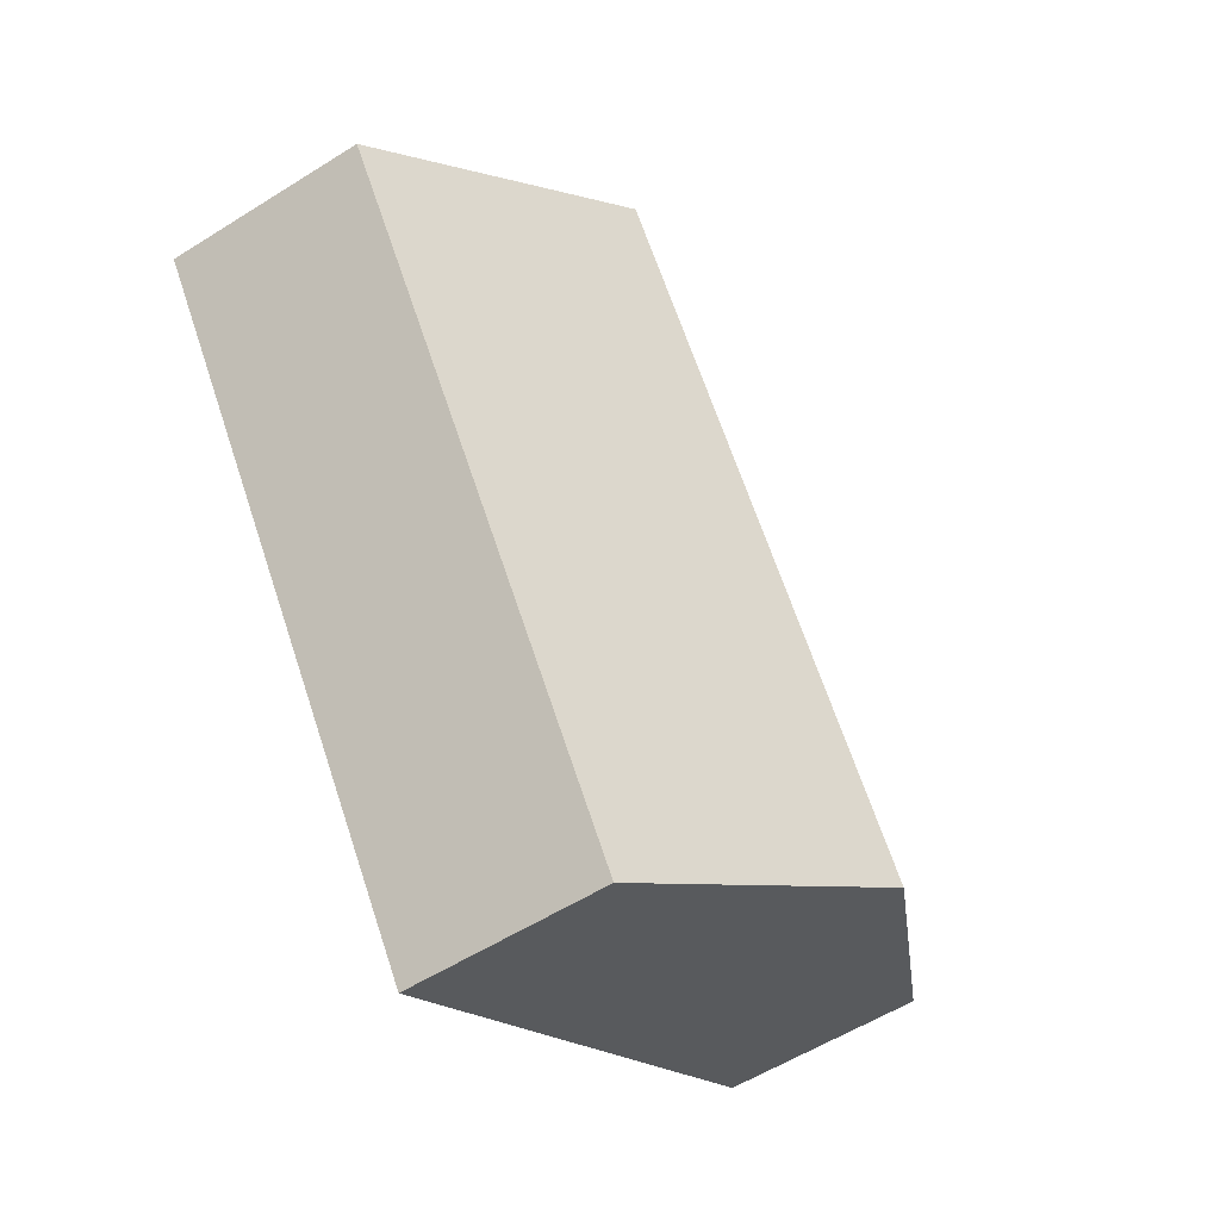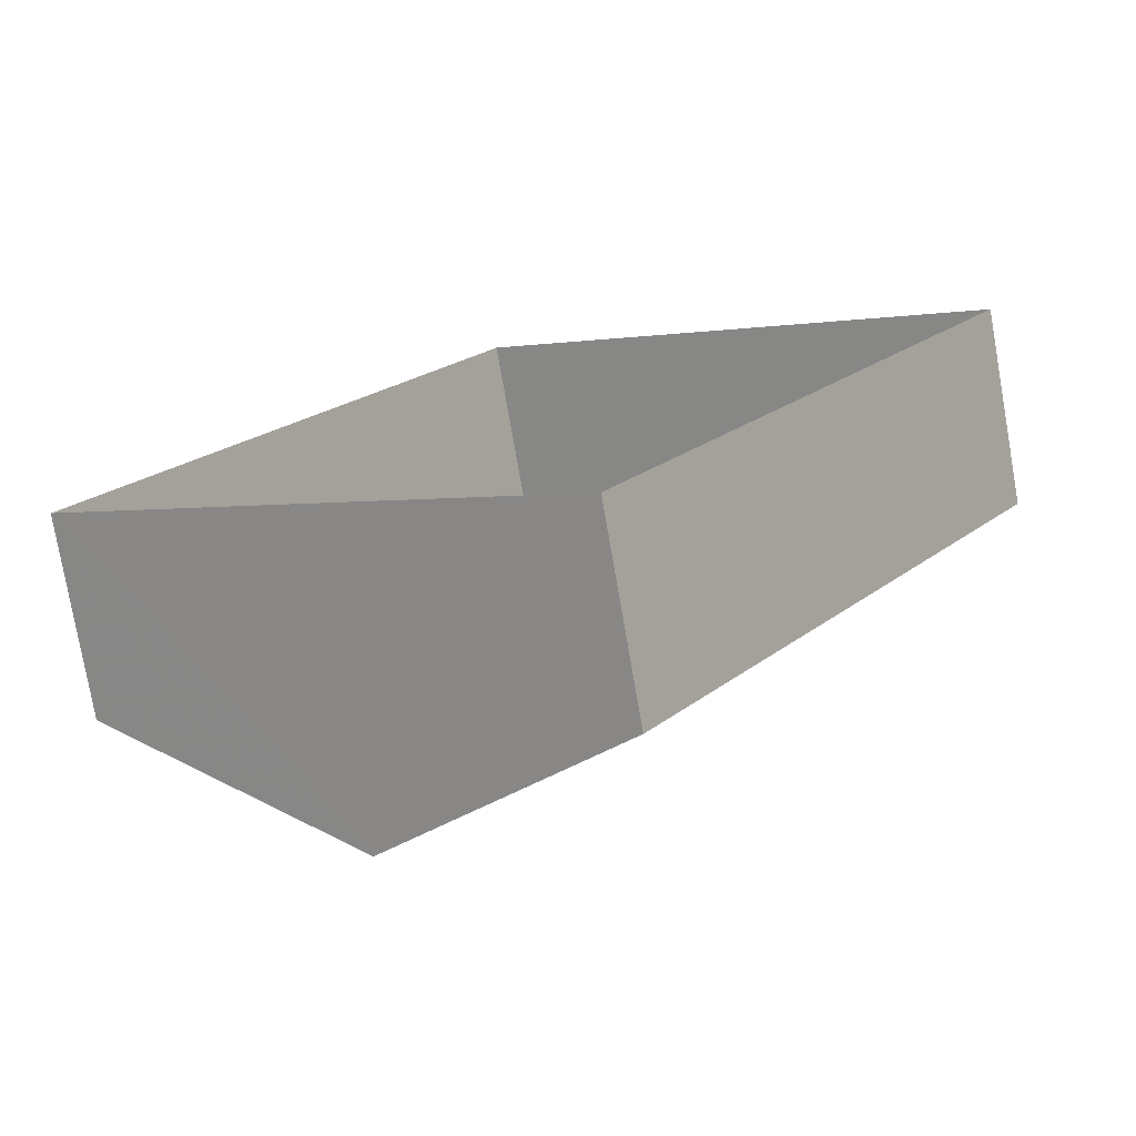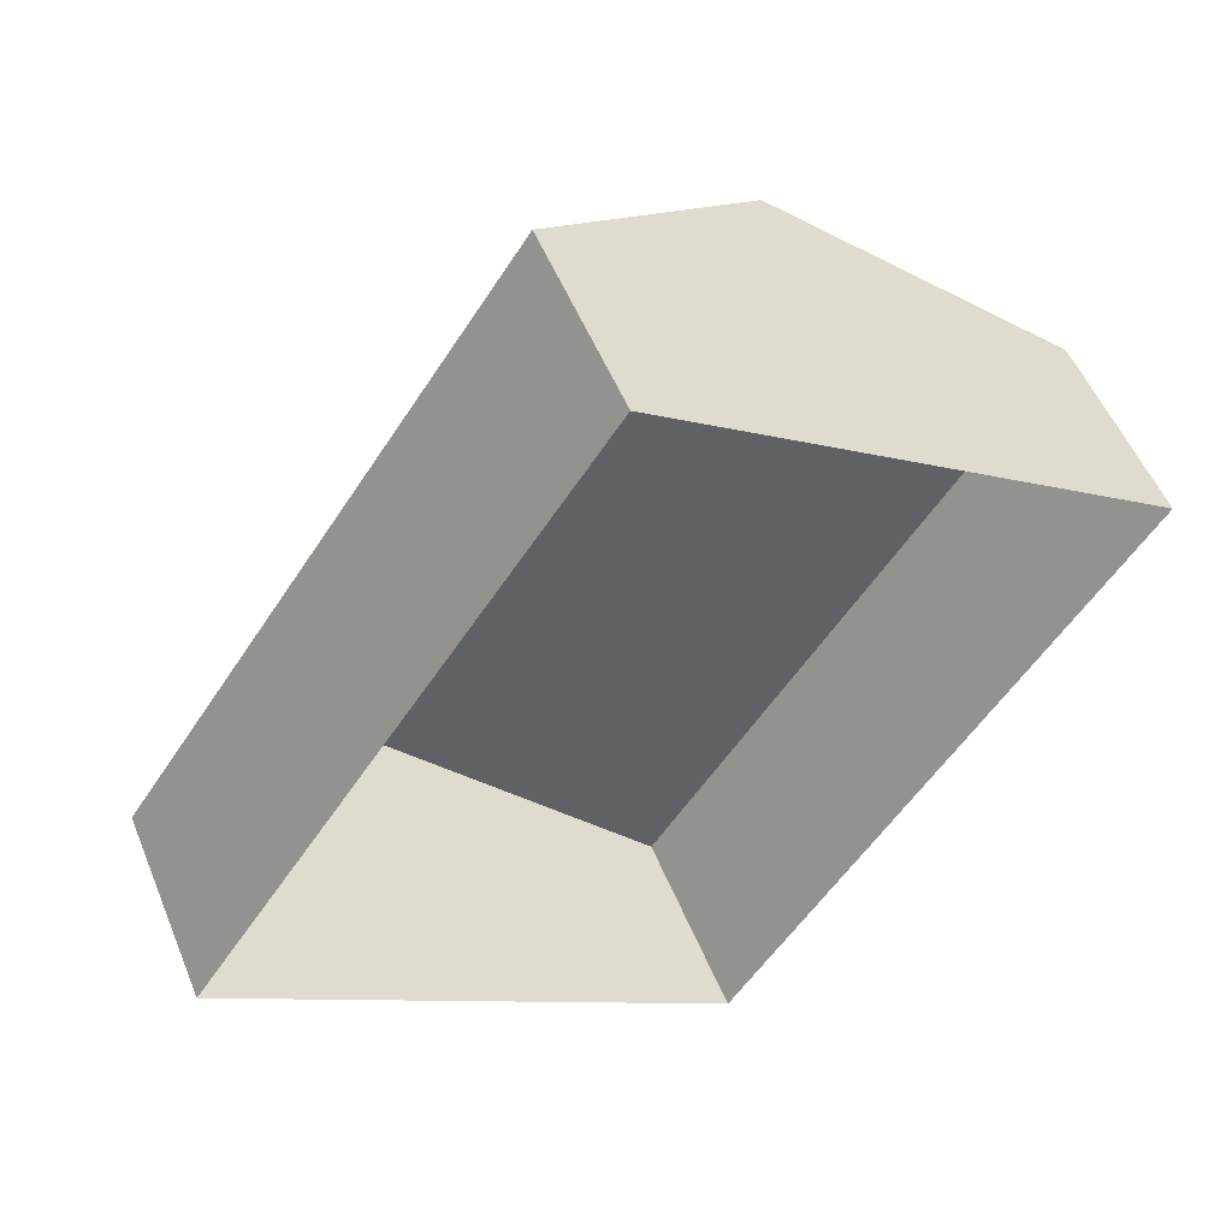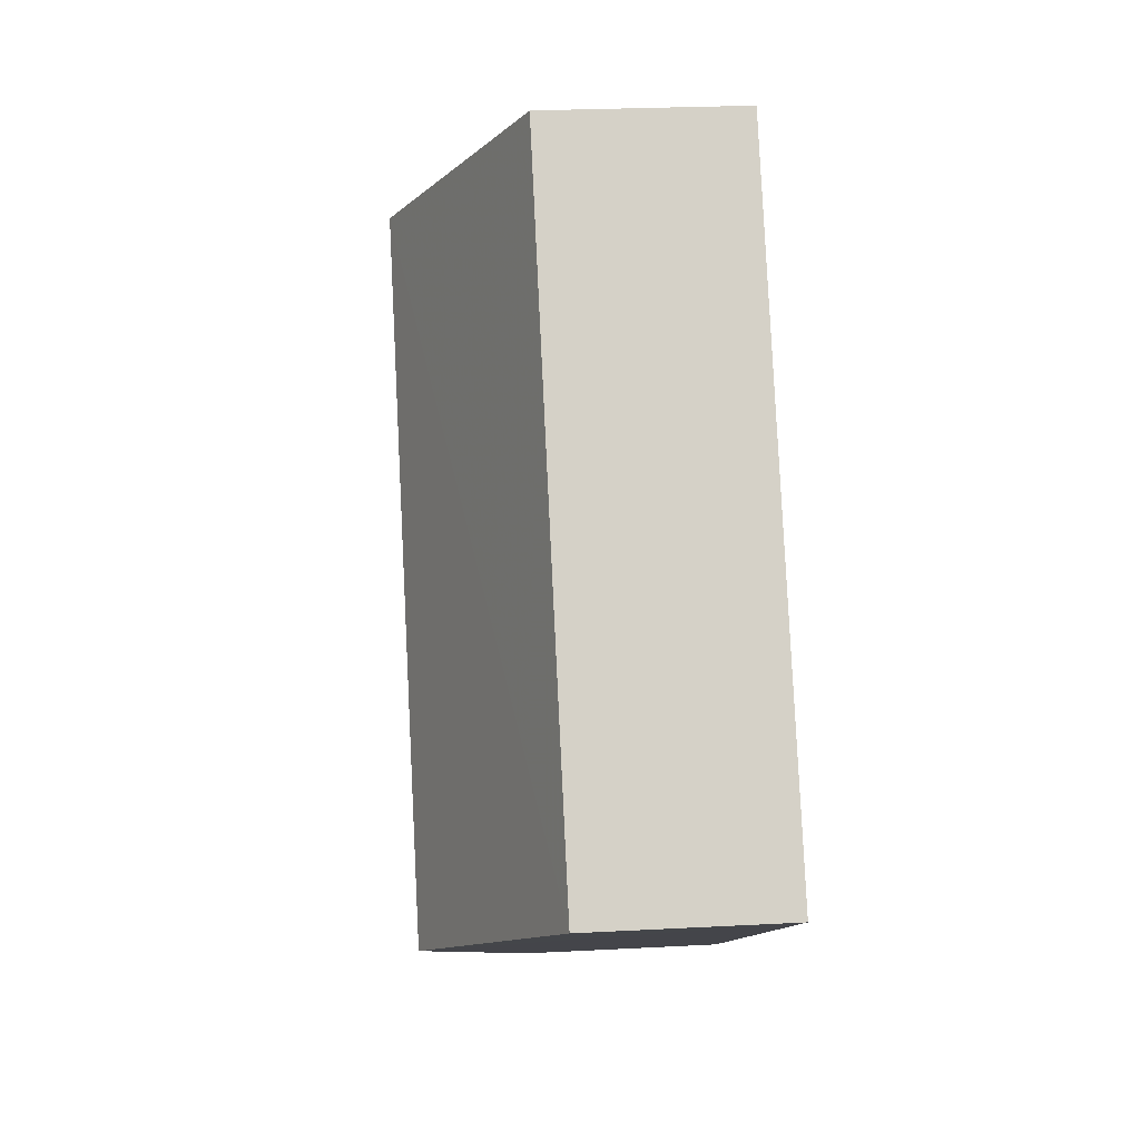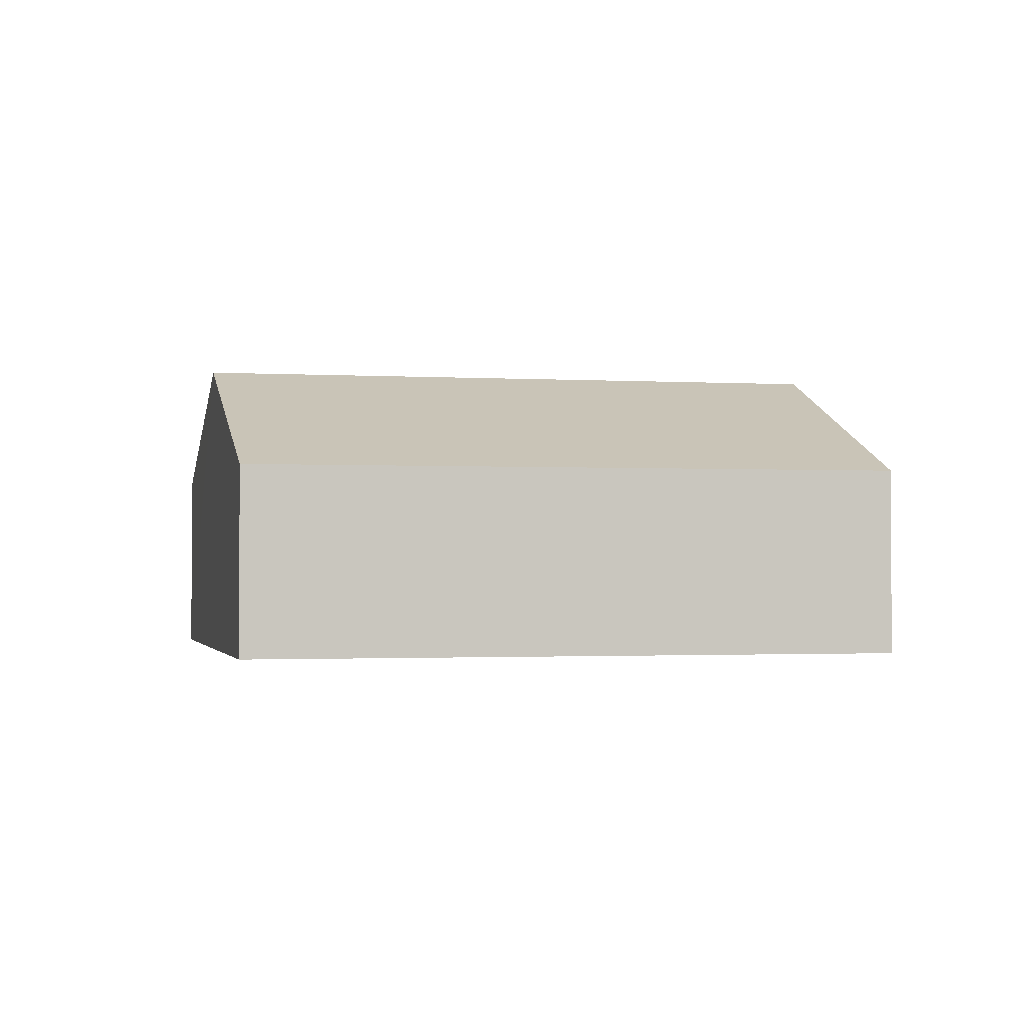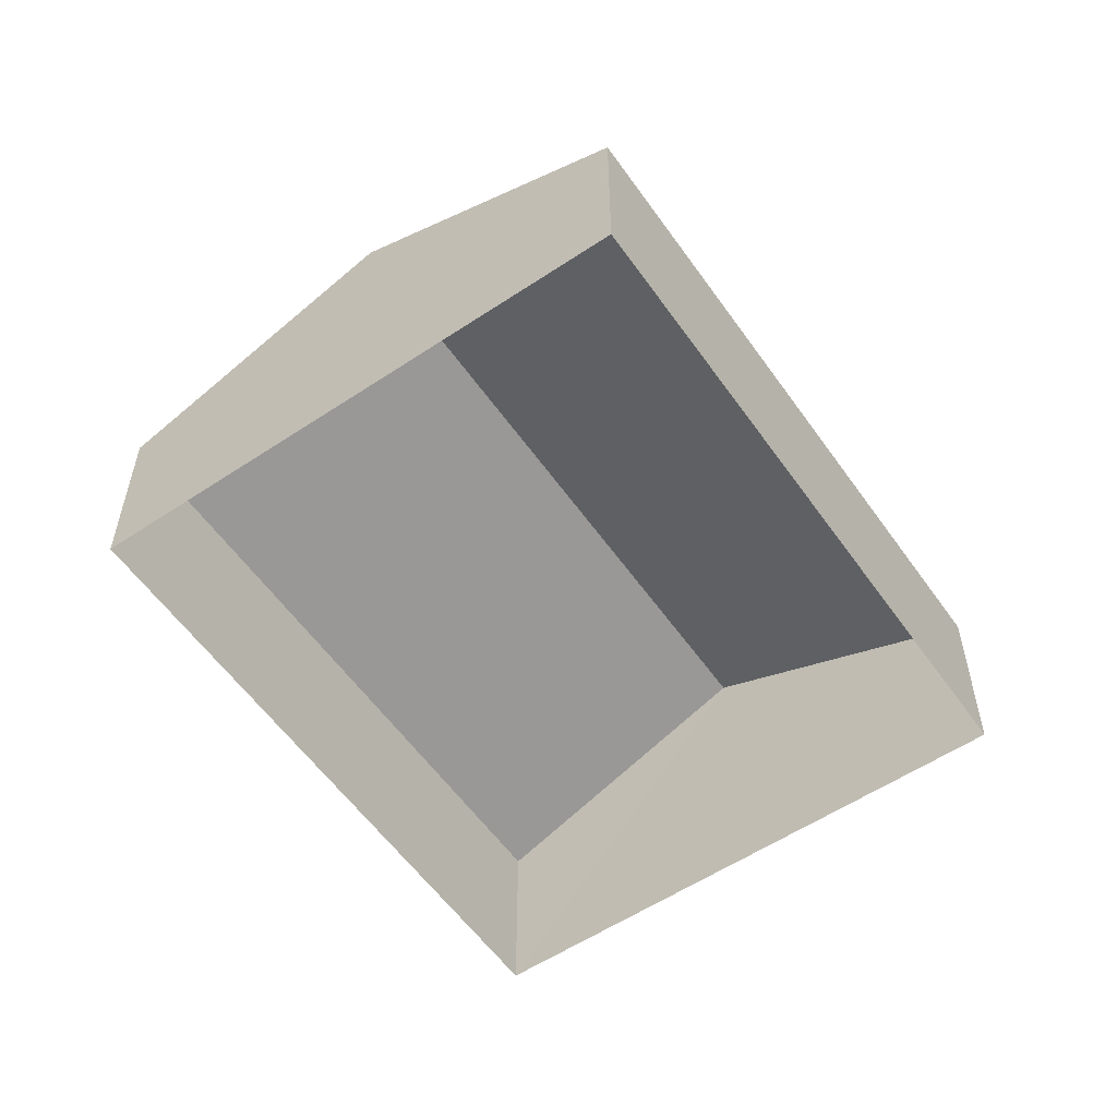
<metadata>
{"format":"obj","ext":"obj","renderer":"f3d","projection":"perspective","resolution":1024,"background":"white","views":[{"elev":-56.1,"azim":-56.5,"up":"+Y"},{"elev":-77.2,"azim":-170.1,"up":"+Y"},{"elev":52.6,"azim":157.9,"up":"+Y"},{"elev":24.5,"azim":85.0,"up":"+Y"},{"elev":-1.4,"azim":111.1,"up":"+Z"},{"elev":-56.7,"azim":-111.2,"up":"+Z"}]}
</metadata>
<code>
v -2.236e+05 -1.285e+05 14.94
v -2.236e+05 -1.285e+05 14.94
v -2.236e+05 -1.285e+05 14.94
v -2.236e+05 -1.285e+05 14.94
v -2.236e+05 -1.285e+05 17.7
v -2.236e+05 -1.285e+05 17.7
v -2.236e+05 -1.285e+05 19.36
v -2.236e+05 -1.285e+05 19.36
v -2.236e+05 -1.285e+05 17.7
v -2.236e+05 -1.285e+05 17.7
f 1 2 3
f 4 1 3
f 5 6 7
f 8 5 7
f 9 10 8
f 7 9 8
f 9 3 2
f 10 9 2
f 6 1 4
f 6 5 1
f 10 2 8
f 2 1 8
f 1 5 8
f 6 4 7
f 4 3 7
f 3 9 7

</code>
